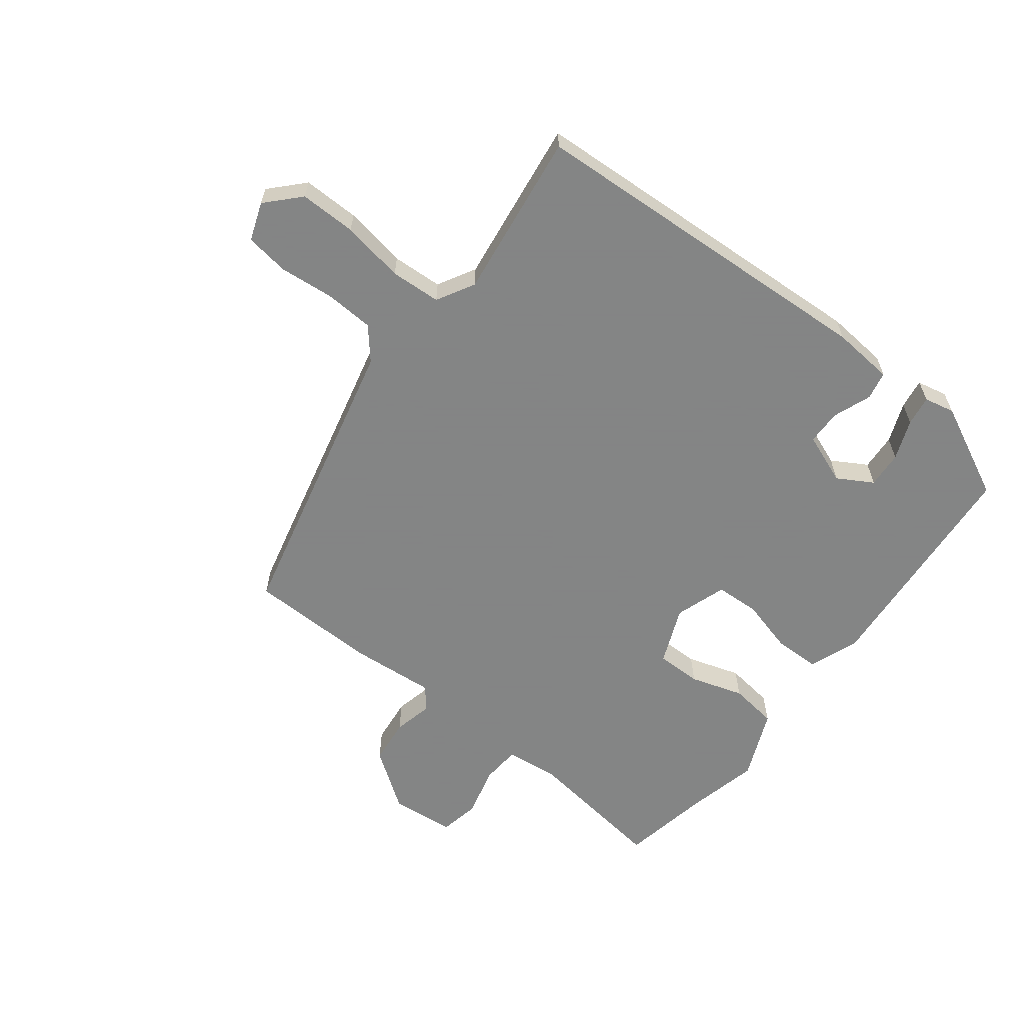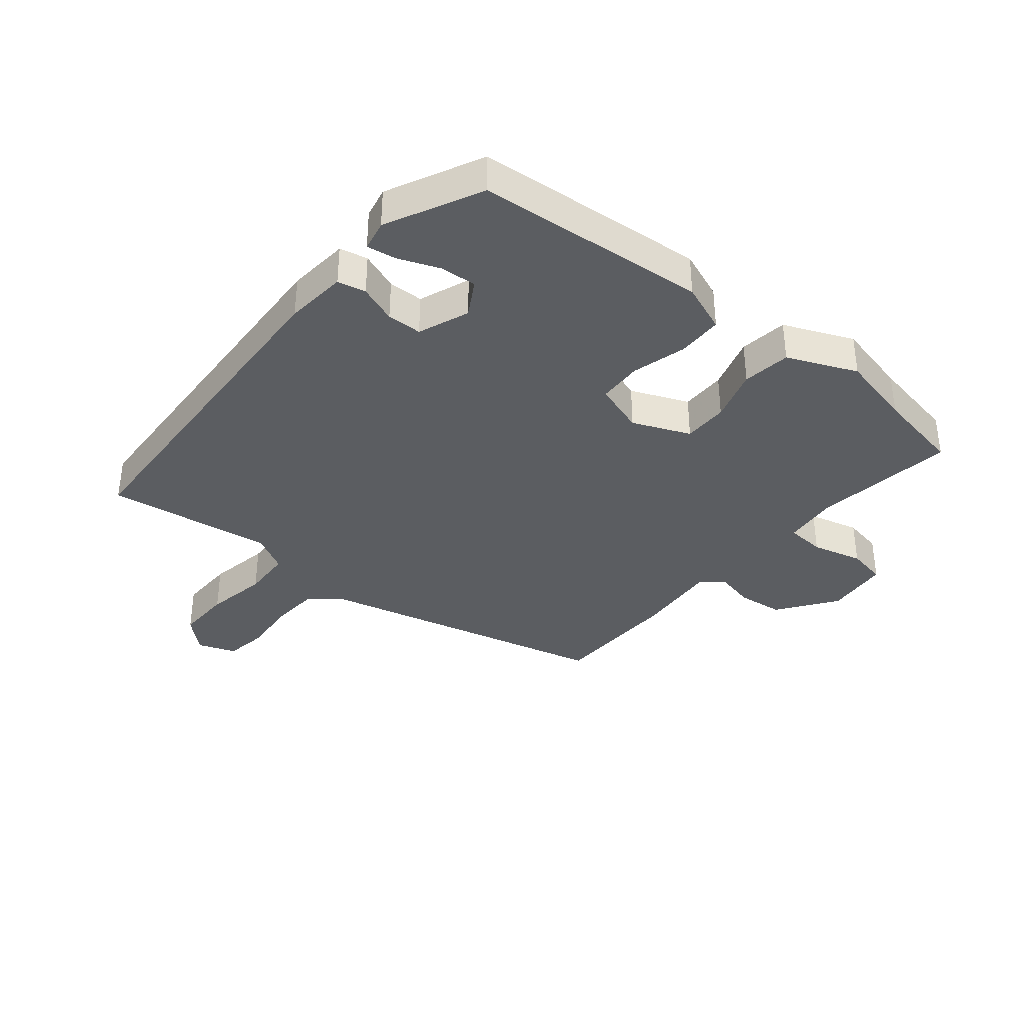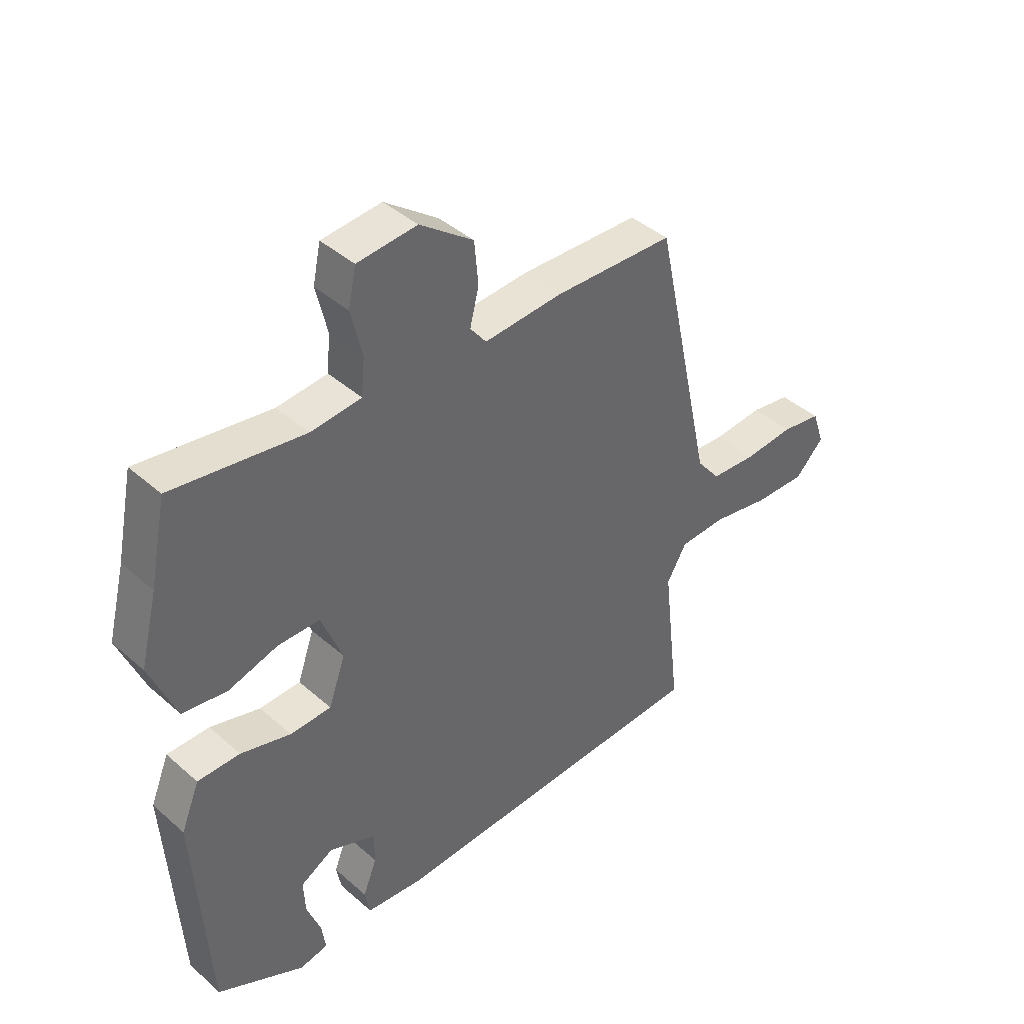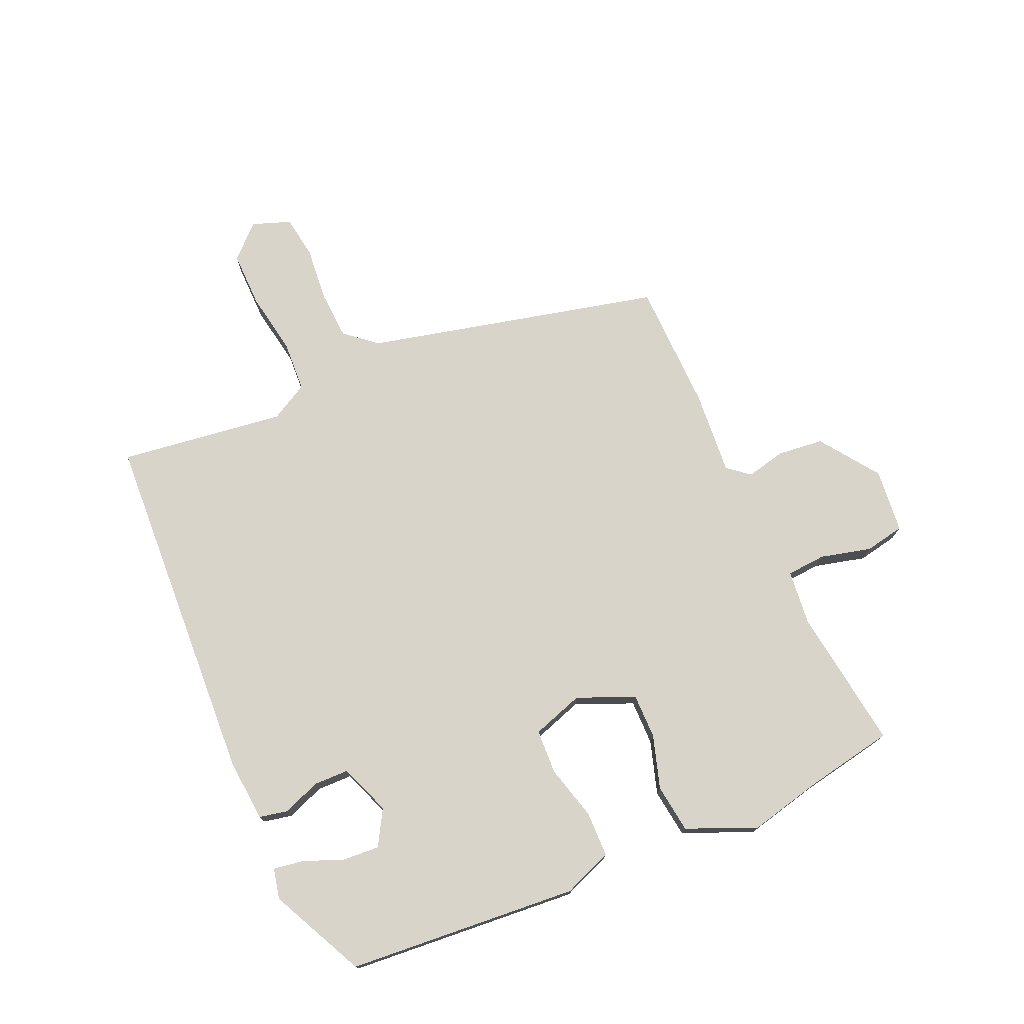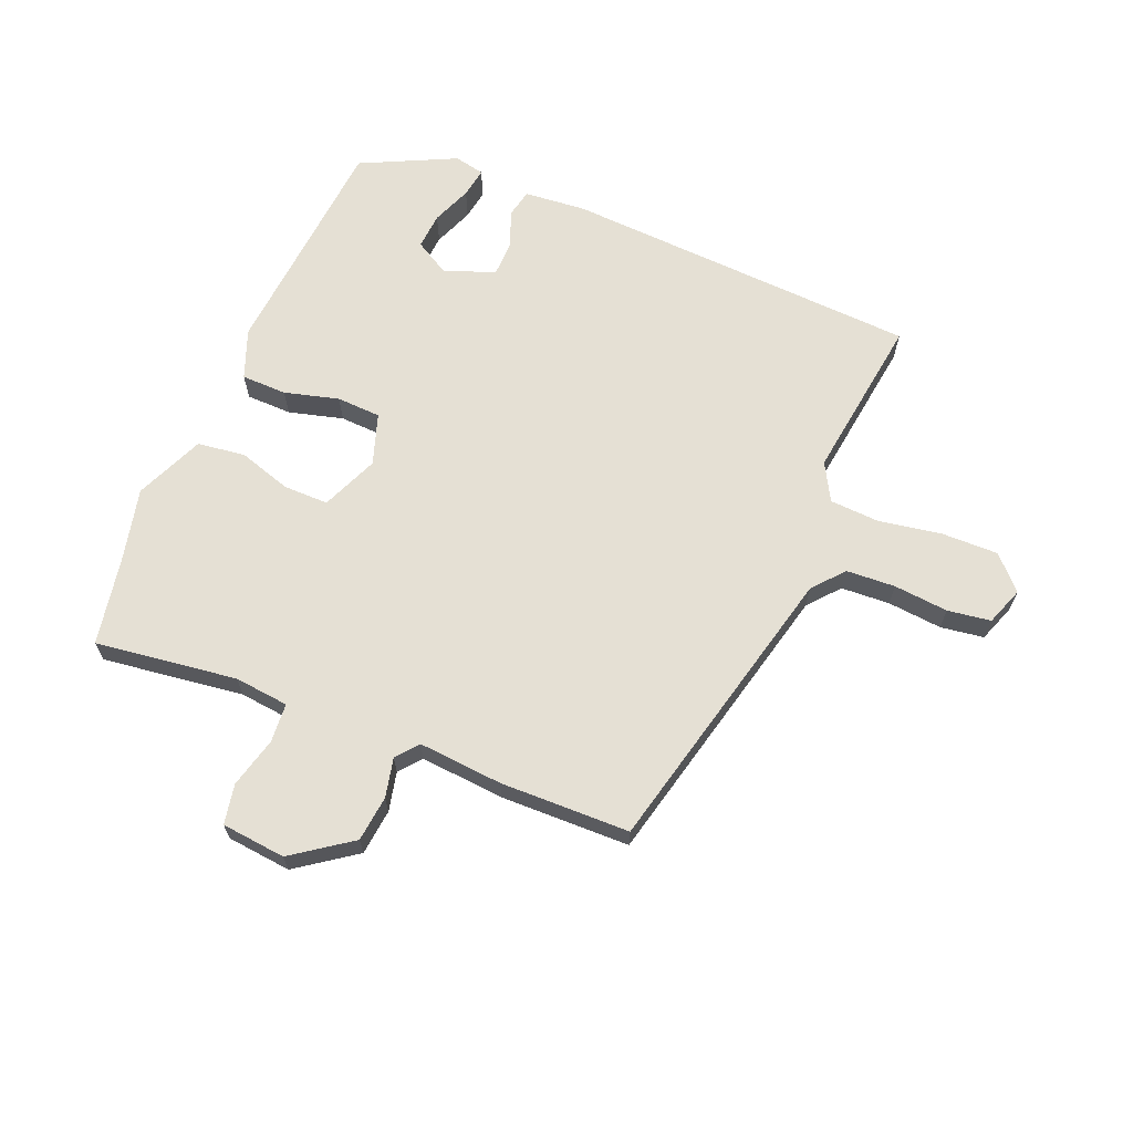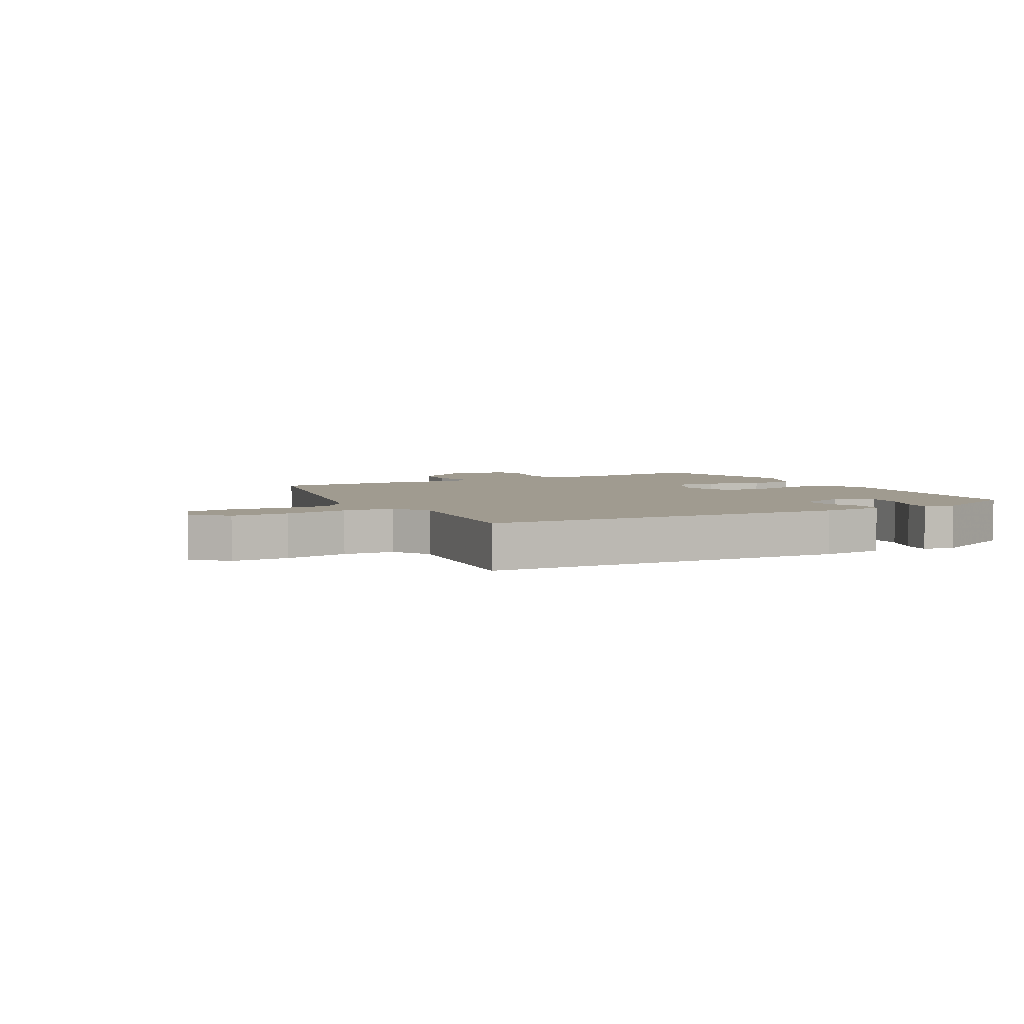
<metadata>
{"format":"obj","ext":"obj","renderer":"f3d","projection":"perspective","resolution":1024,"background":"white","views":[{"elev":-61.6,"azim":143.4,"up":"+Y"},{"elev":-36.0,"azim":-128.4,"up":"+Y"},{"elev":41.6,"azim":-43.4,"up":"+Z"},{"elev":74.9,"azim":-112.7,"up":"+Y"},{"elev":65.8,"azim":23.5,"up":"+Y"},{"elev":4.2,"azim":152.1,"up":"+Y"}]}
</metadata>
<code>
v -0.5 0.07 -0.443
v -0.524 0.07 -0.058
v -0.491 0.07 0.023
v -0.415 0.07 0.023
v -0.325 0.07 -0.003
v -0.251 0.07 -0.001
v -0.221 0.07 0.084
v -0.259 0.07 0.18
v -0.334 0.07 0.181
v -0.423 0.07 0.155
v -0.503 0.07 0.167
v -0.55 0.07 0.283
v -0.519 0.07 0.406
v -0.489 0.07 0.552
v -0.253 0.07 0.516
v -0.162 0.07 0.524
v -0.156 0.07 0.589
v -0.176 0.07 0.674
v -0.162 0.07 0.74
v -0.055 0.07 0.749
v 0.041 0.07 0.678
v 0.048 0.07 0.601
v 0.032 0.07 0.536
v 0.061 0.07 0.499
v 0.202 0.07 0.508
v 0.418 0.07 0.5
v 0.526 0.07 0.007
v 0.569 0.07 -0.046
v 0.651 0.07 -0.052
v 0.742 0.07 -0.045
v 0.814 0.07 -0.057
v 0.836 0.07 -0.121
v 0.784 0.07 -0.174
v 0.69 0.07 -0.171
v 0.586 0.07 -0.151
v 0.502 0.07 -0.154
v 0.466 0.07 -0.216
v 0.498 0.07 -0.493
v -0.098 0.07 -0.514
v -0.201 0.07 -0.503
v -0.21 0.07 -0.456
v -0.185 0.07 -0.393
v -0.185 0.07 -0.335
v -0.269 0.07 -0.301
v -0.328 0.07 -0.334
v -0.325 0.07 -0.395
v -0.3 0.07 -0.462
v -0.293 0.07 -0.512
v -0.344 0.07 -0.522
v -0.5 0 -0.443
v -0.524 0 -0.058
v -0.491 0 0.023
v -0.415 0 0.023
v -0.325 0 -0.003
v -0.251 0 -0.001
v -0.221 0 0.084
v -0.259 0 0.18
v -0.334 0 0.181
v -0.423 0 0.155
v -0.503 0 0.167
v -0.55 0 0.283
v -0.519 0 0.406
v -0.489 0 0.552
v -0.253 0 0.516
v -0.162 0 0.524
v -0.156 0 0.589
v -0.176 0 0.674
v -0.162 0 0.74
v -0.055 0 0.749
v 0.041 0 0.678
v 0.048 0 0.601
v 0.032 0 0.536
v 0.061 0 0.499
v 0.202 0 0.508
v 0.418 0 0.5
v 0.526 0 0.007
v 0.569 0 -0.046
v 0.651 0 -0.052
v 0.742 0 -0.045
v 0.814 0 -0.057
v 0.836 0 -0.121
v 0.784 0 -0.174
v 0.69 0 -0.171
v 0.586 0 -0.151
v 0.502 0 -0.154
v 0.466 0 -0.216
v 0.498 0 -0.493
v -0.098 0 -0.514
v -0.201 0 -0.503
v -0.21 0 -0.456
v -0.185 0 -0.393
v -0.185 0 -0.335
v -0.269 0 -0.301
v -0.328 0 -0.334
v -0.325 0 -0.395
v -0.3 0 -0.462
v -0.293 0 -0.512
v -0.344 0 -0.522
f 46 47 48 49
f 45 46 49 1
f 39 40 41 42
f 37 38 39 42
f 36 37 42 43
f 32 33 34 35
f 32 35 36
f 29 30 31 32
f 28 29 32 36
f 27 28 36 43
f 24 25 26 27
f 20 21 22 23
f 18 19 20 23
f 17 18 23 24
f 16 17 24 27
f 13 14 15
f 9 10 11 12
f 8 9 12 13
f 2 3 4 5
f 45 1 2 5
f 44 45 5 6
f 8 13 15 16
f 7 8 16 27
f 27 43 44
f 6 7 27 44
f 98 97 96 95
f 50 98 95 94
f 91 90 89 88
f 91 88 87 86
f 92 91 86 85
f 84 83 82 81
f 85 84 81
f 81 80 79 78
f 85 81 78 77
f 92 85 77 76
f 76 75 74 73
f 72 71 70 69
f 72 69 68 67
f 73 72 67 66
f 76 73 66 65
f 64 63 62
f 61 60 59 58
f 62 61 58 57
f 54 53 52 51
f 54 51 50 94
f 55 54 94 93
f 65 64 62 57
f 76 65 57 56
f 93 92 76
f 93 76 56 55
f 1 50 51 2
f 2 51 52 3
f 3 52 53 4
f 4 53 54 5
f 5 54 55 6
f 6 55 56 7
f 7 56 57 8
f 8 57 58 9
f 9 58 59 10
f 10 59 60 11
f 11 60 61 12
f 12 61 62 13
f 13 62 63 14
f 14 63 64 15
f 15 64 65 16
f 16 65 66 17
f 17 66 67 18
f 18 67 68 19
f 19 68 69 20
f 20 69 70 21
f 21 70 71 22
f 22 71 72 23
f 23 72 73 24
f 24 73 74 25
f 25 74 75 26
f 26 75 76 27
f 27 76 77 28
f 28 77 78 29
f 29 78 79 30
f 30 79 80 31
f 31 80 81 32
f 32 81 82 33
f 33 82 83 34
f 34 83 84 35
f 35 84 85 36
f 36 85 86 37
f 37 86 87 38
f 38 87 88 39
f 39 88 89 40
f 40 89 90 41
f 41 90 91 42
f 42 91 92 43
f 43 92 93 44
f 44 93 94 45
f 45 94 95 46
f 46 95 96 47
f 47 96 97 48
f 48 97 98 49
f 49 98 50 1

</code>
